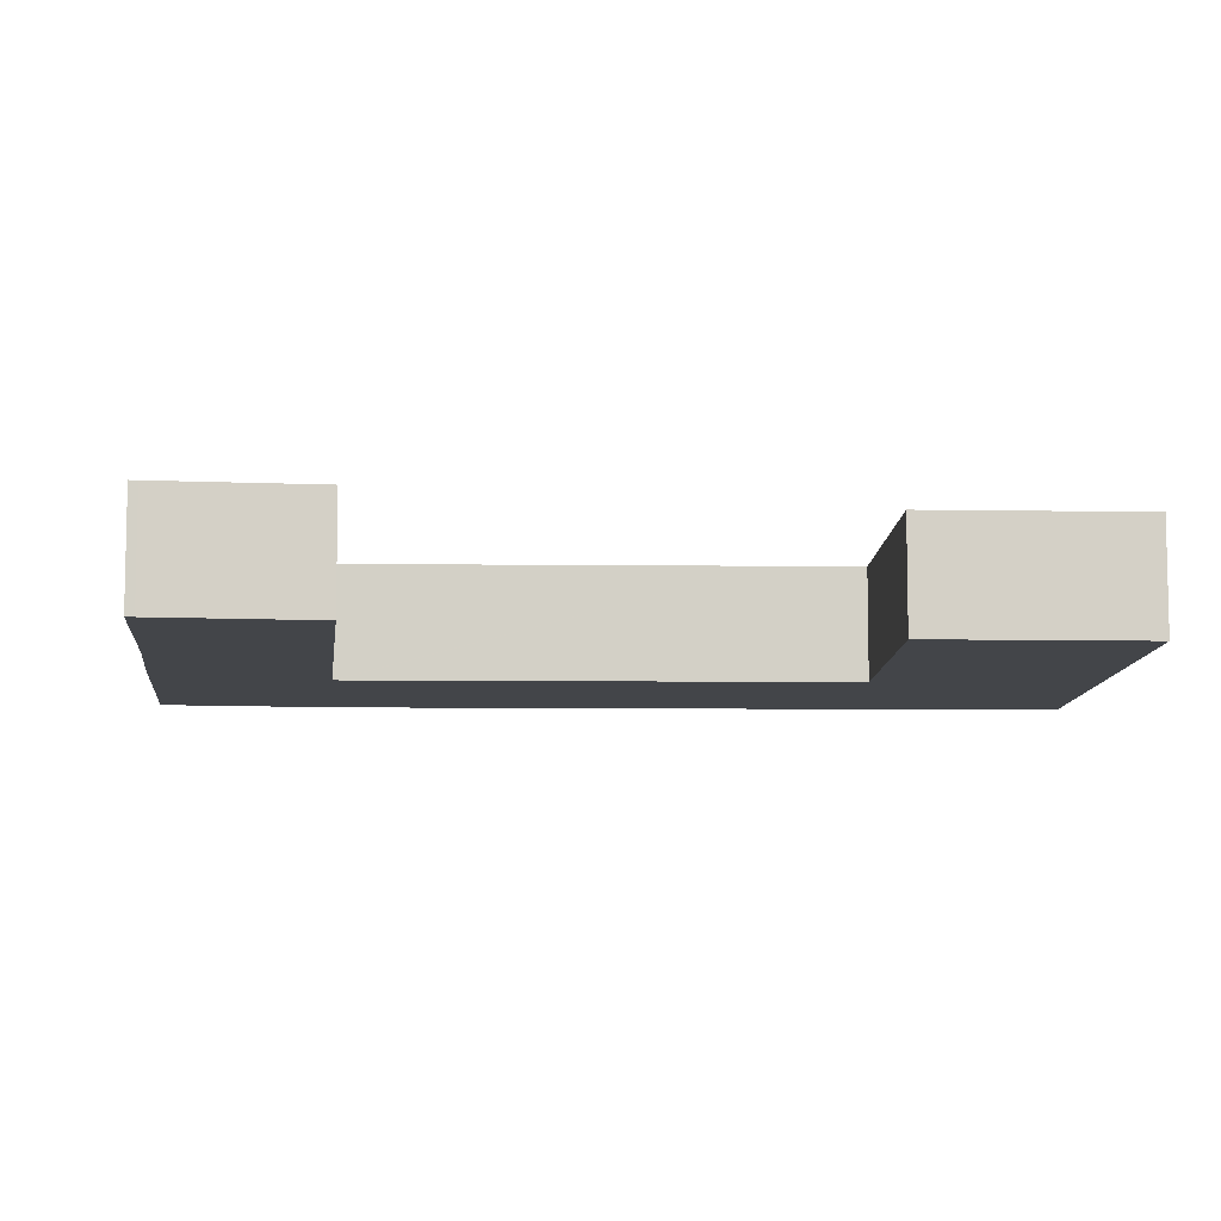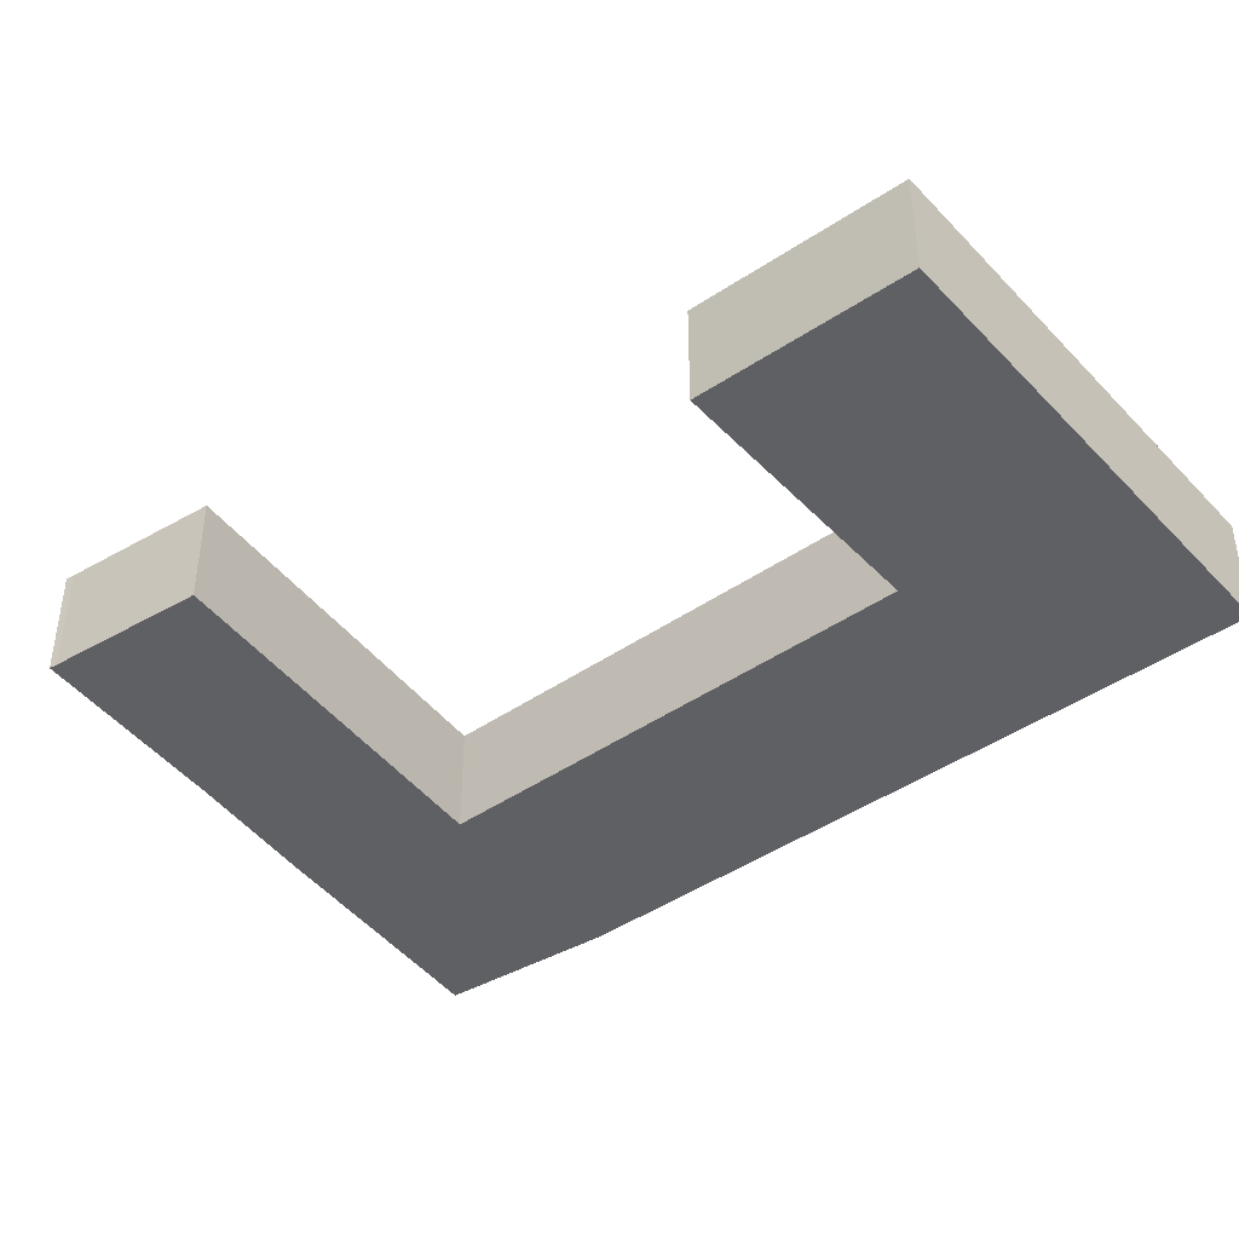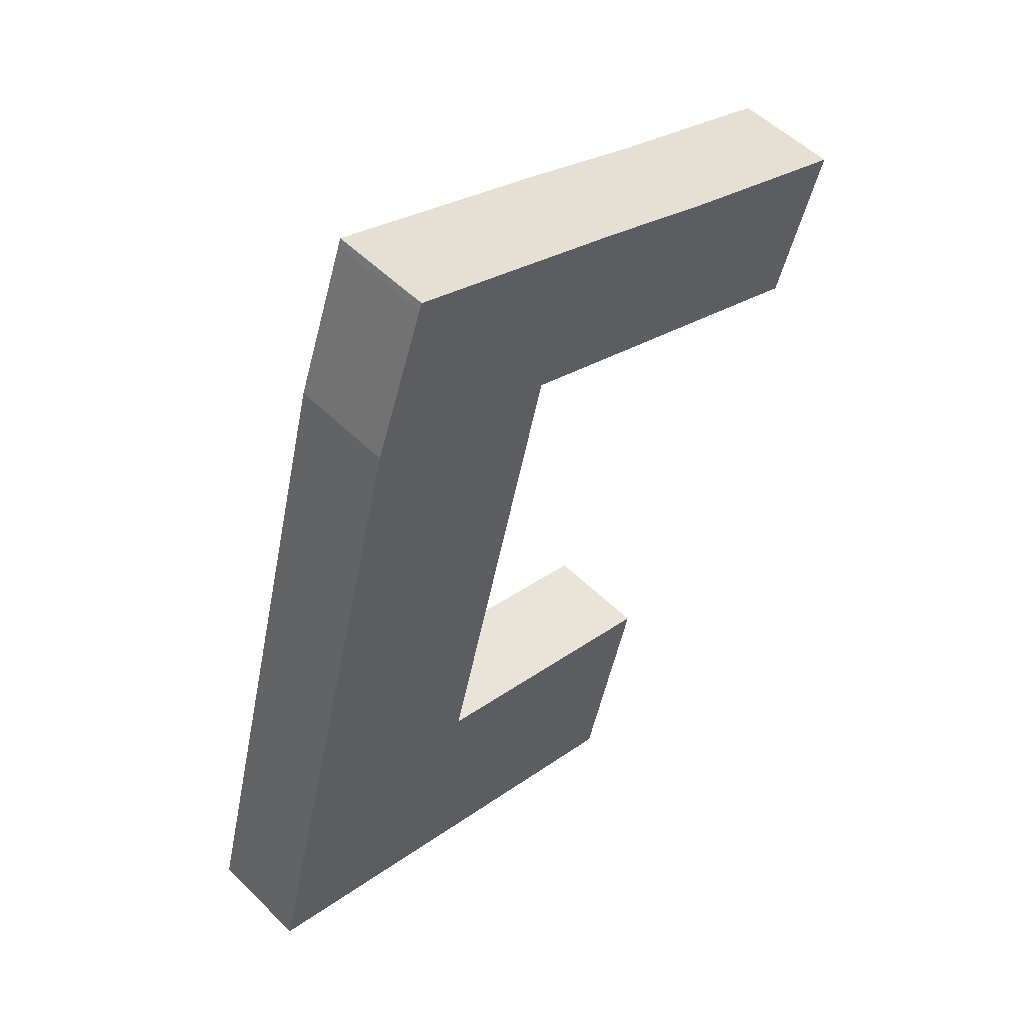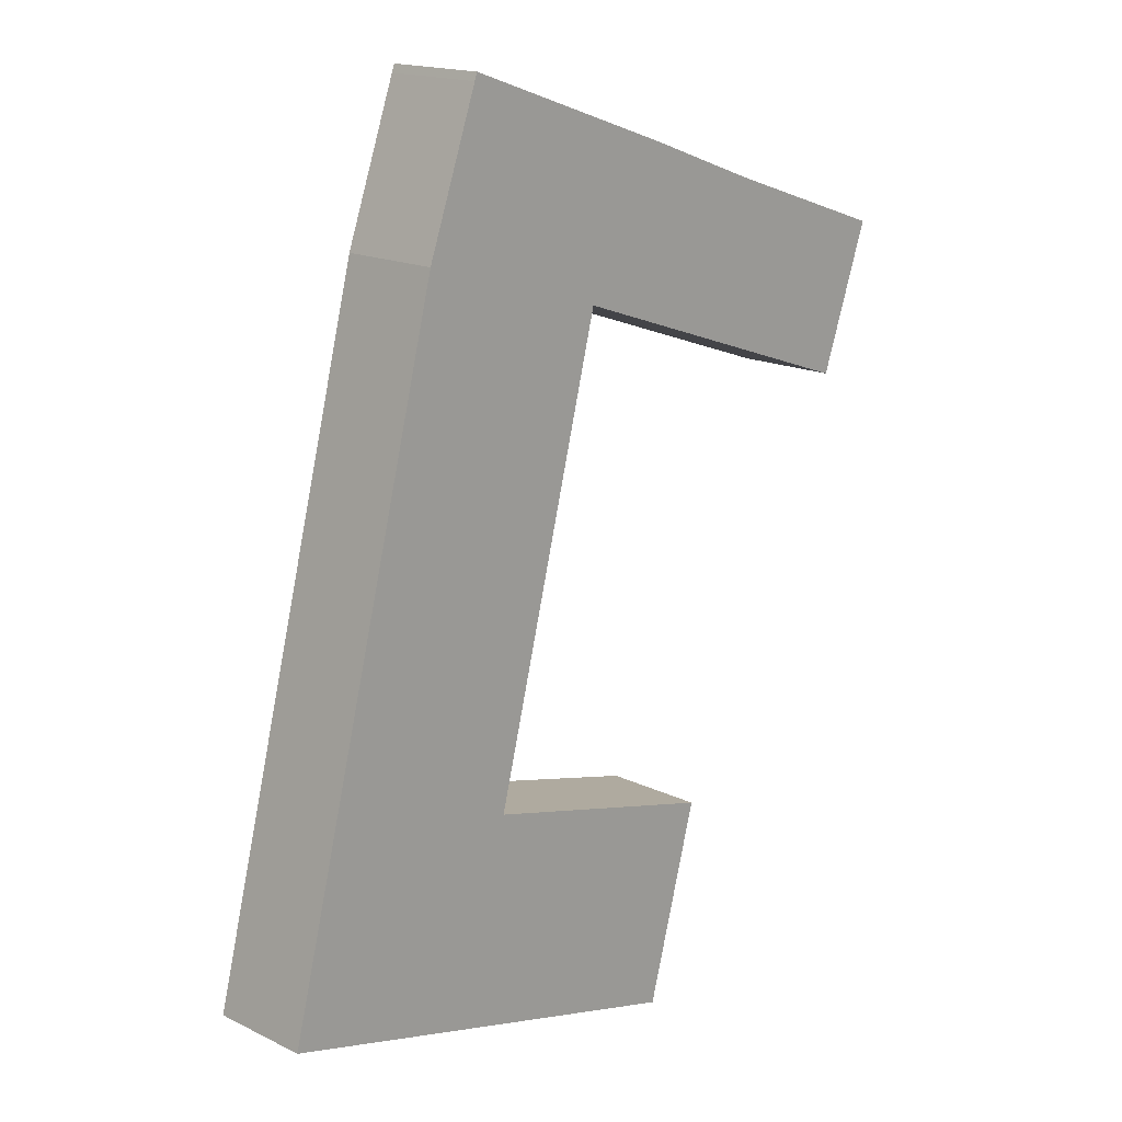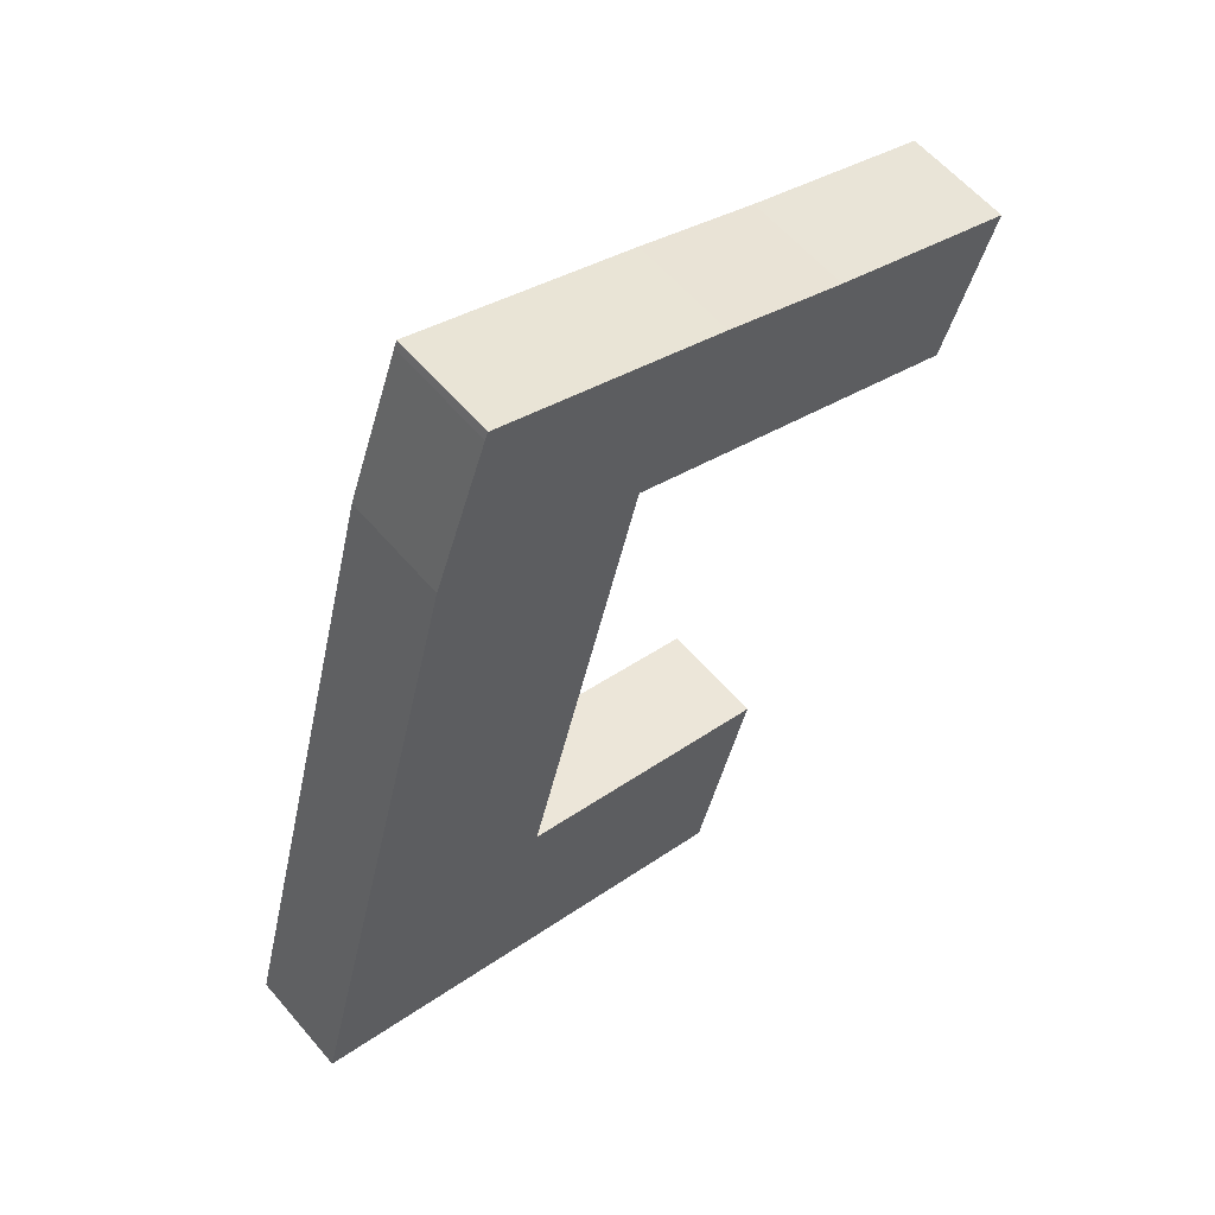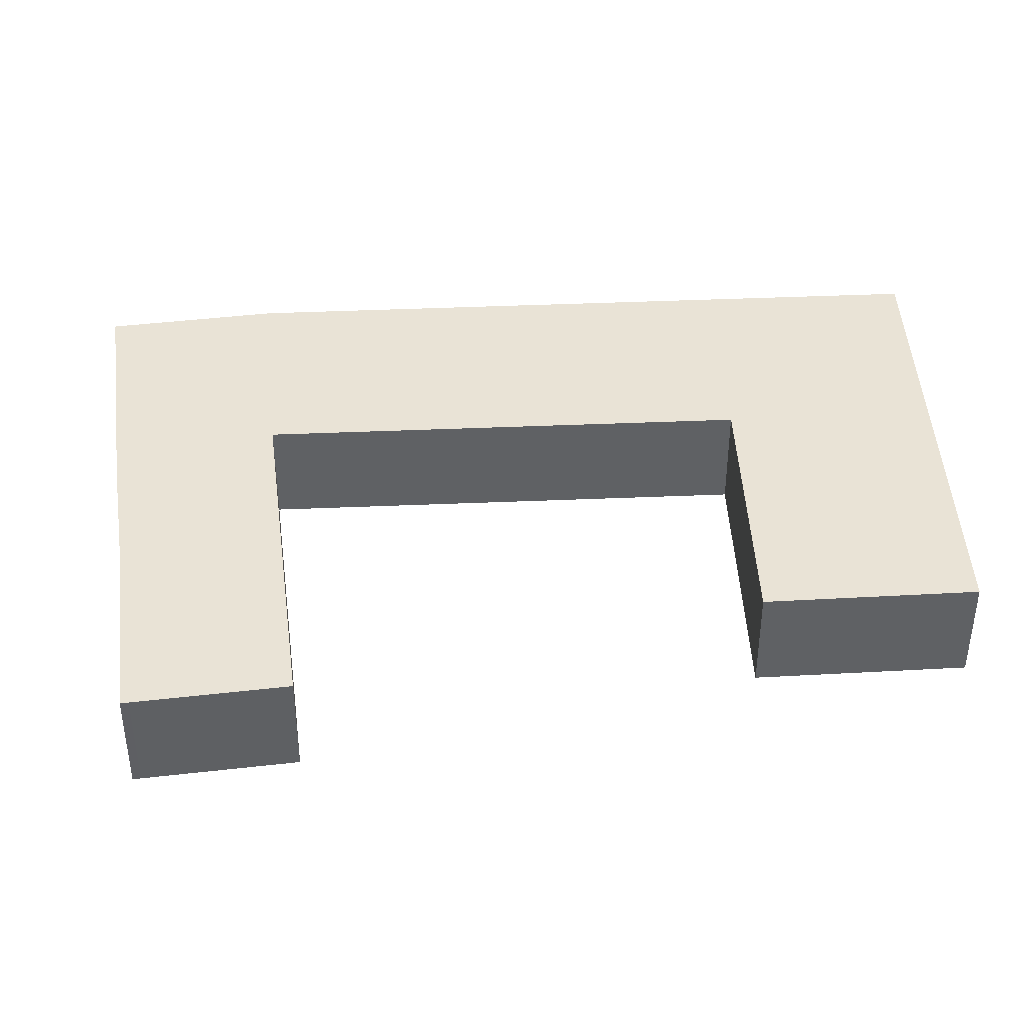
<metadata>
{"format":"obj","ext":"obj","renderer":"f3d","projection":"perspective","resolution":1024,"background":"white","views":[{"elev":-8.7,"azim":102.6,"up":"+Y"},{"elev":-43.3,"azim":143.5,"up":"+Y"},{"elev":52.4,"azim":-43.4,"up":"+Z"},{"elev":16.7,"azim":-45.5,"up":"+Z"},{"elev":59.2,"azim":-40.1,"up":"+Z"},{"elev":42.2,"azim":101.4,"up":"+Y"}]}
</metadata>
<code>
v  8.556 4.552 -2.156
v  22.51 4.552 3.723
v  20.11 4.552 -5.068
v  0 4.552 2.787e-16
v  11.03 4.552 6.551
v  2.275 4.552 8.891
v  11.06 4.552 6.678
v  12 4.552 10.38
v  16.14 4.552 26.59
v  7.49 4.552 29.28
v  16.16 4.552 26.68
v  25.23 4.552 30.82
v  19.92 4.552 32.76
v  18.31 4.552 33.32
v  9.952 4.552 36.2
v  7.586 4.552 29.55
v  9.827 4.552 35.87
v  30.69 4.552 21.73
v  33.18 4.552 27.79
v  31.02 4.552 21.61
v  27.79 4.552 22.72
v  16.46 4.552 26.58
v  33.3 4.552 28.11
v  32.5 4.552 28.38
v  29.59 4.552 29.36
v  22.51 -2.28e-16 3.723
v  20.11 3.103e-16 -5.068
v  33.3 -1.721e-15 28.11
v  33.18 -1.701e-15 27.79
v  31.02 -1.324e-15 21.61
v  16.16 -1.634e-15 26.68
v  16.14 -1.628e-15 26.59
v  12 -6.357e-16 10.38
v  11.06 -4.089e-16 6.678
v  11.03 -4.011e-16 6.551
v  8.556 1.32e-16 -2.156
v  0 0 0
v  30.69 -1.33e-15 21.73
v  27.79 -1.391e-15 22.72
v  16.46 -1.627e-15 26.58
v  2.275 -5.444e-16 8.891
v  7.49 -1.793e-15 29.28
v  7.586 -1.809e-15 29.55
v  9.827 -2.196e-15 35.87
v  9.952 -2.217e-15 36.2
v  18.31 -2.04e-15 33.32
v  19.92 -2.006e-15 32.76
v  25.23 -1.887e-15 30.82
v  29.59 -1.797e-15 29.36
v  32.5 -1.738e-15 28.38
g defaultobject
f 1 2 3
f 2 1 4
f 2 4 5
f 5 4 6
f 5 6 7
f 7 6 8
f 8 6 9
f 9 6 10
f 9 10 11
f 11 10 12
f 12 10 13
f 13 10 14
f 14 10 15
f 15 10 16
f 15 16 17
f 18 19 20
f 19 18 21
f 19 21 22
f 19 22 23
f 23 22 24
f 24 22 25
f 25 22 12
f 12 22 11
f 26 3 2
f 3 26 27
f 28 19 23
f 19 28 29
f 29 20 19
f 20 29 30
f 31 9 11
f 9 31 8
f 8 31 32
f 8 32 33
f 8 33 7
f 7 33 34
f 7 34 5
f 5 34 35
f 27 1 3
f 1 27 36
f 1 36 4
f 4 36 37
f 30 18 20
f 18 30 21
f 21 30 22
f 22 30 38
f 22 38 39
f 22 39 40
f 22 40 11
f 11 40 31
f 37 6 4
f 6 37 41
f 6 41 10
f 10 41 42
f 42 16 10
f 16 42 17
f 17 42 43
f 17 43 44
f 17 44 15
f 15 44 45
f 45 14 15
f 14 45 46
f 14 46 13
f 13 46 47
f 47 12 13
f 12 47 48
f 48 25 12
f 25 48 49
f 25 49 24
f 24 49 50
f 24 50 23
f 23 50 28
f 35 2 5
f 2 35 26
f 50 29 28
f 29 50 30
f 30 50 38
f 38 50 39
f 39 50 49
f 39 49 40
f 40 49 48
f 40 48 47
f 40 47 46
f 40 46 31
f 26 36 27
f 36 26 35
f 36 35 37
f 37 35 34
f 37 34 33
f 37 33 32
f 37 32 31
f 37 31 46
f 37 46 45
f 37 45 41
f 41 45 42
f 42 45 44
f 42 44 43

</code>
